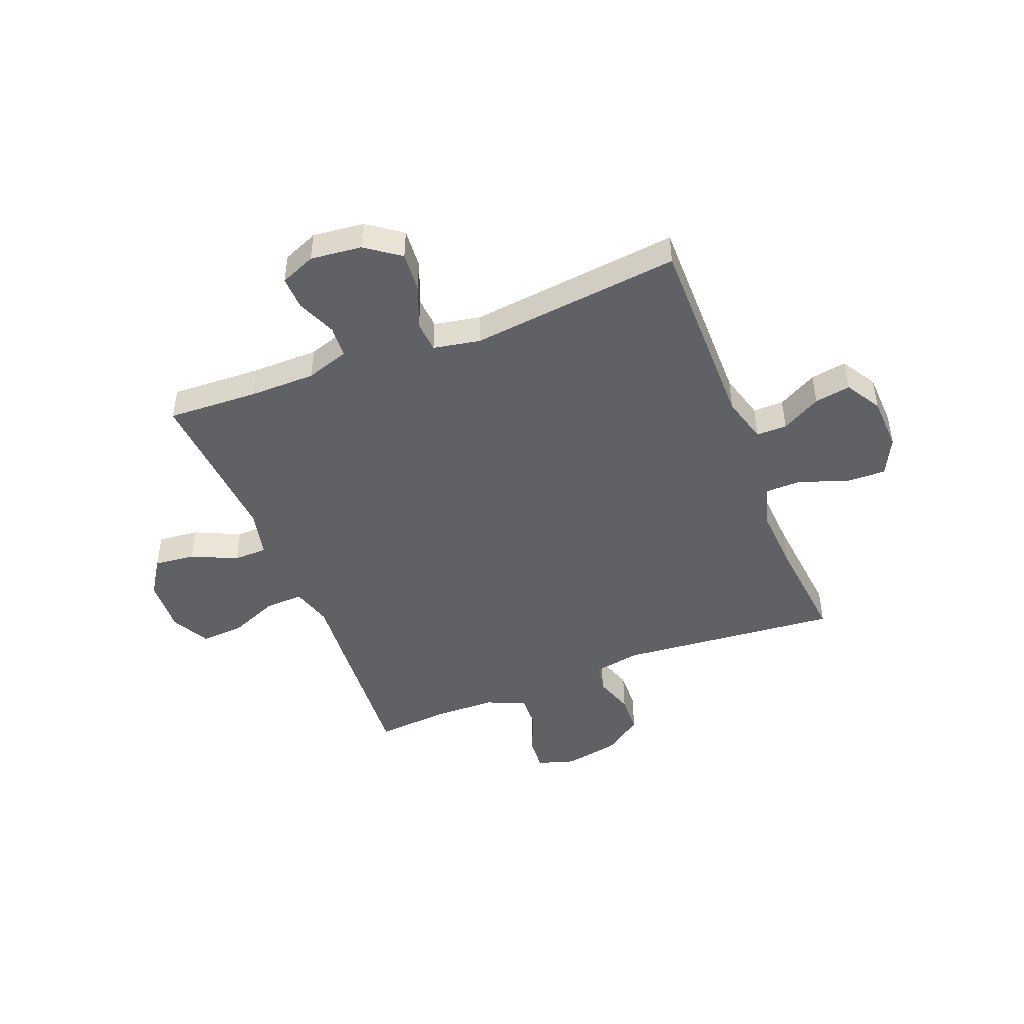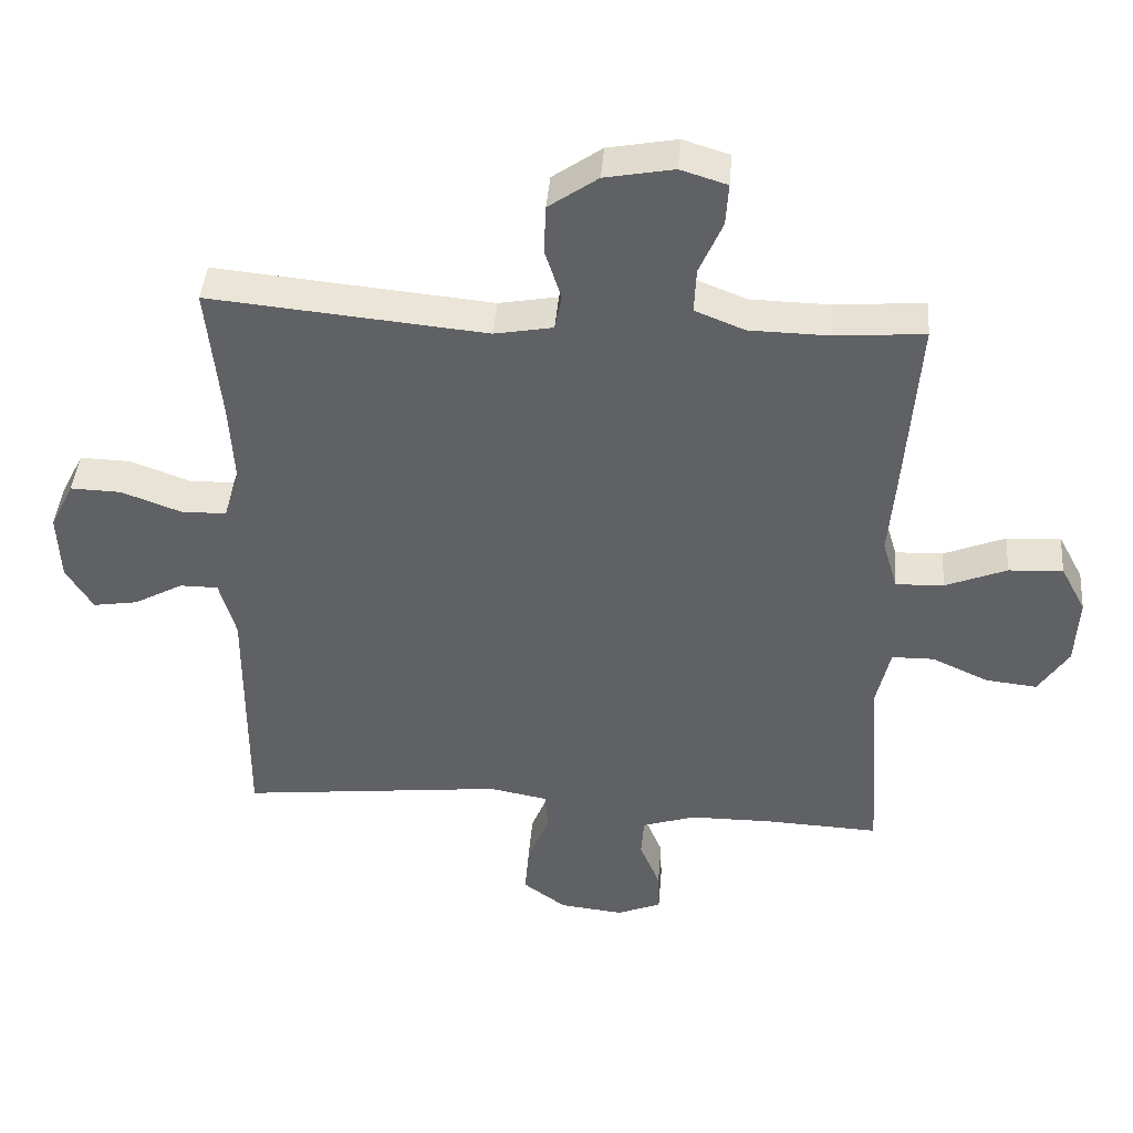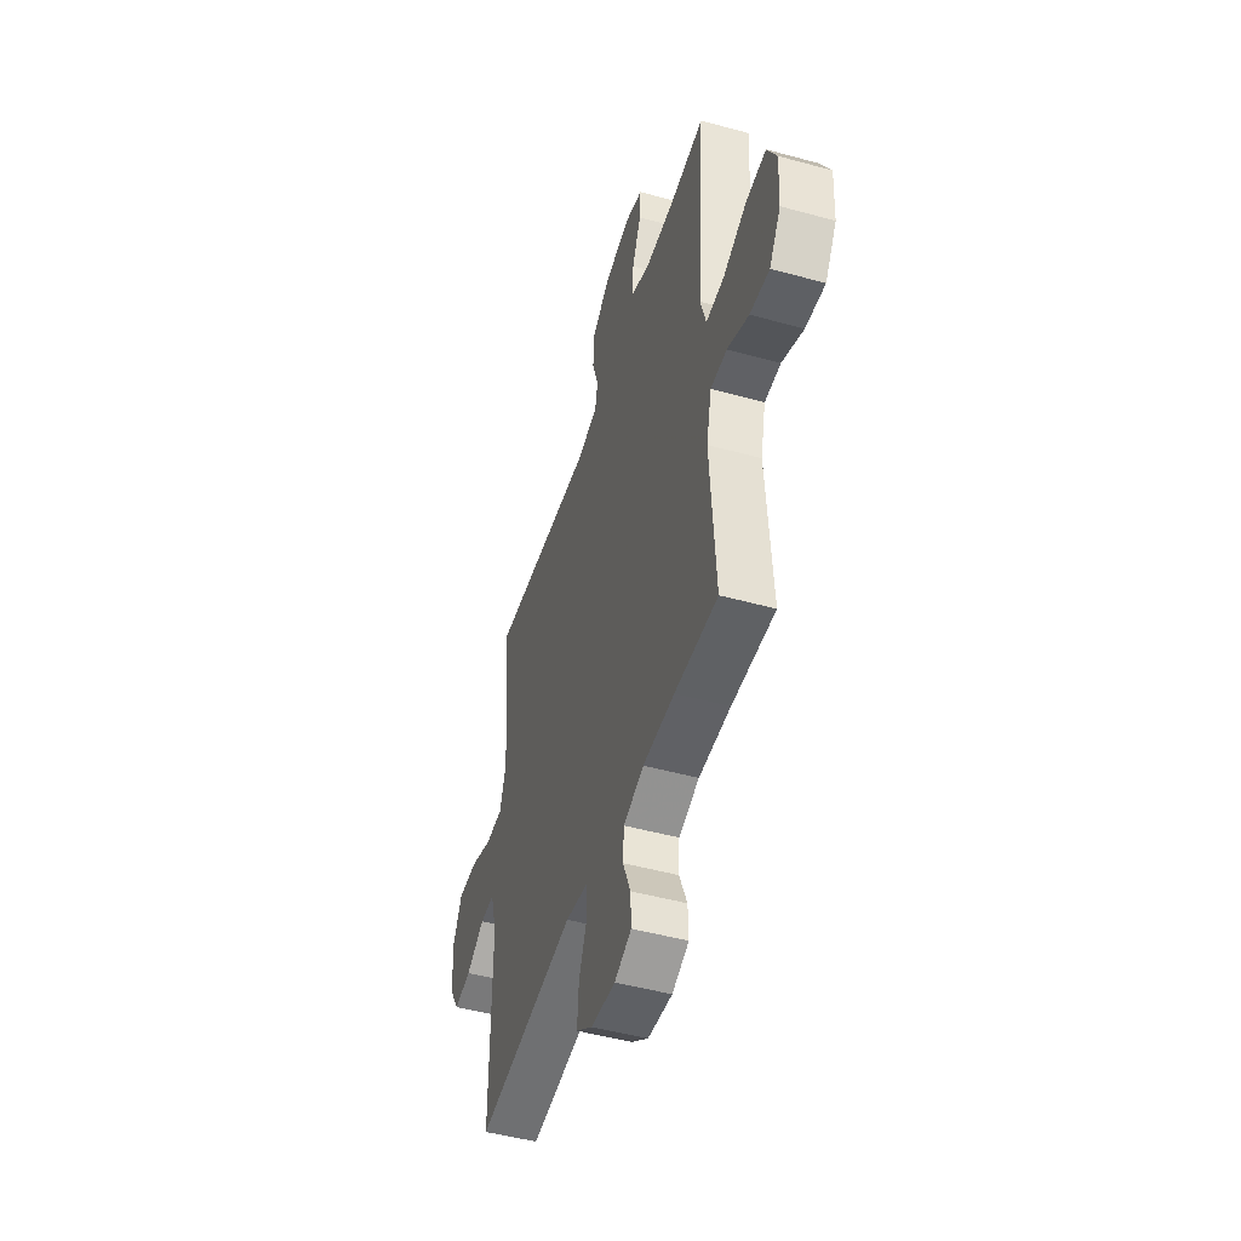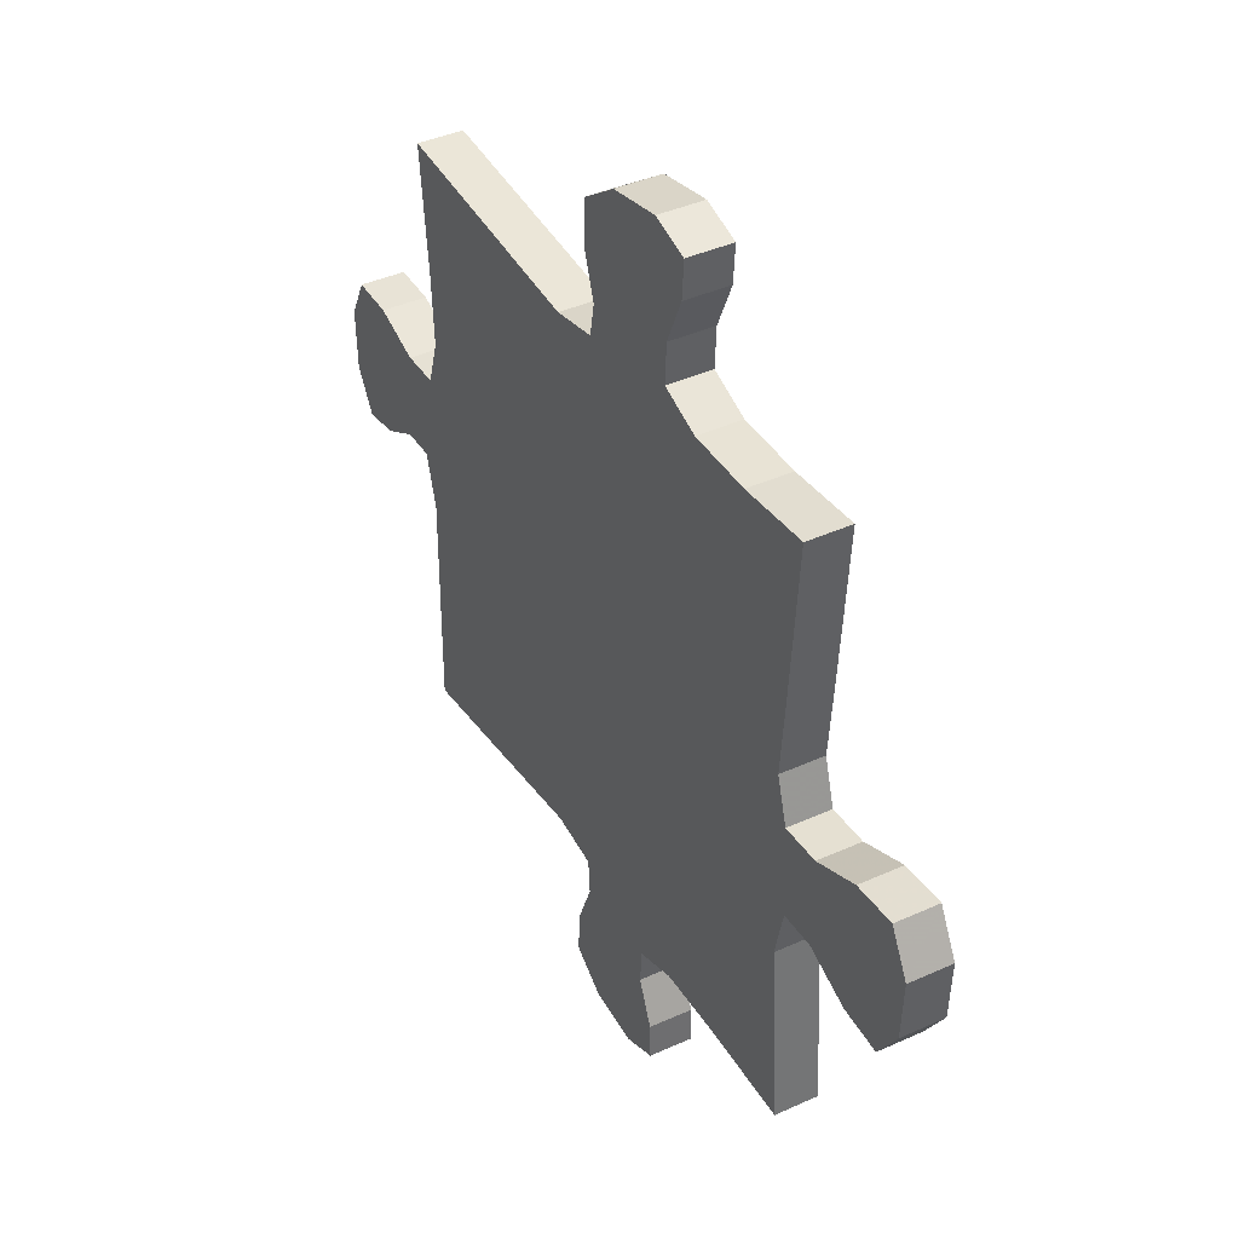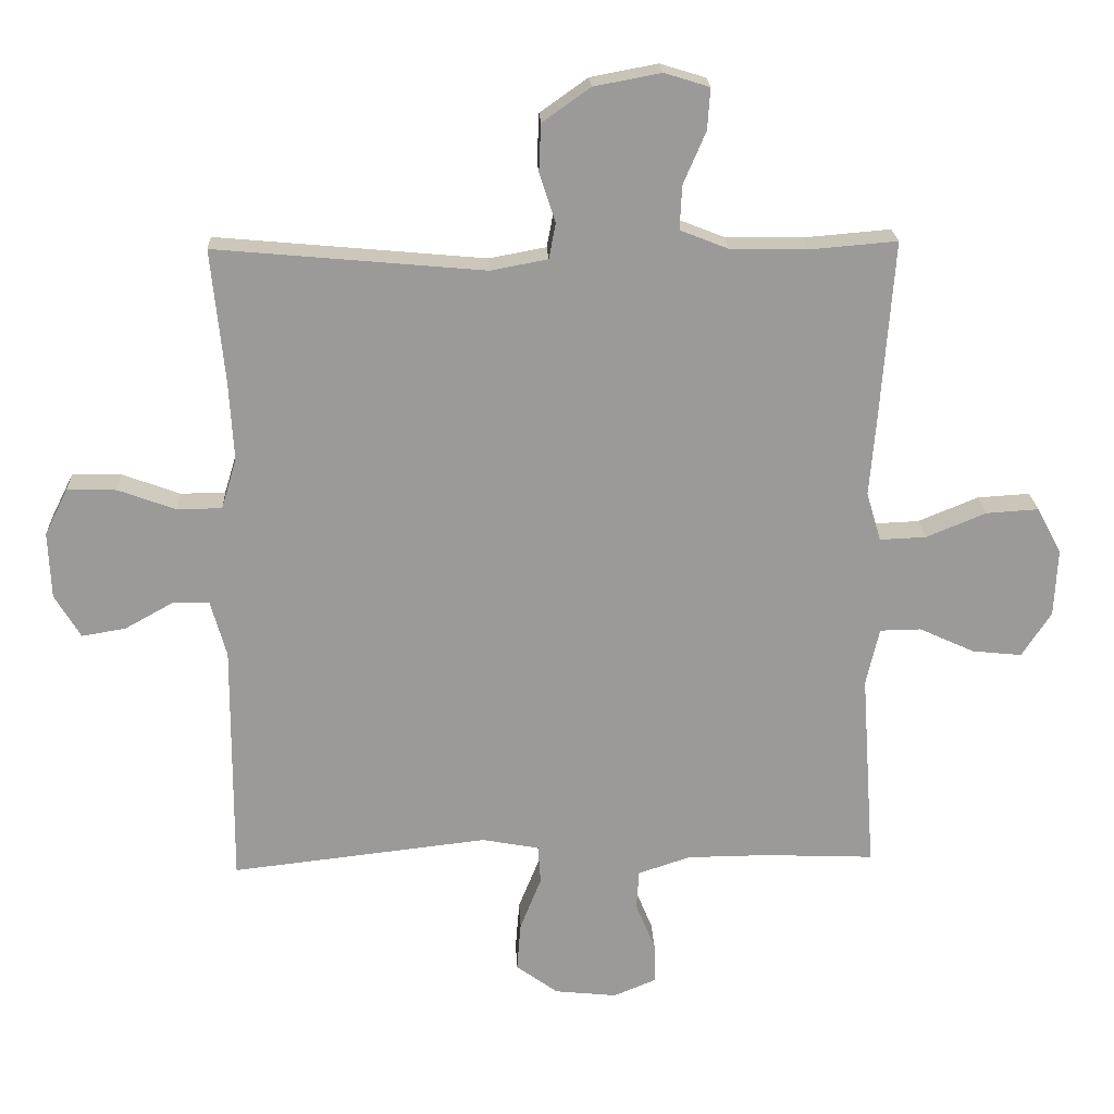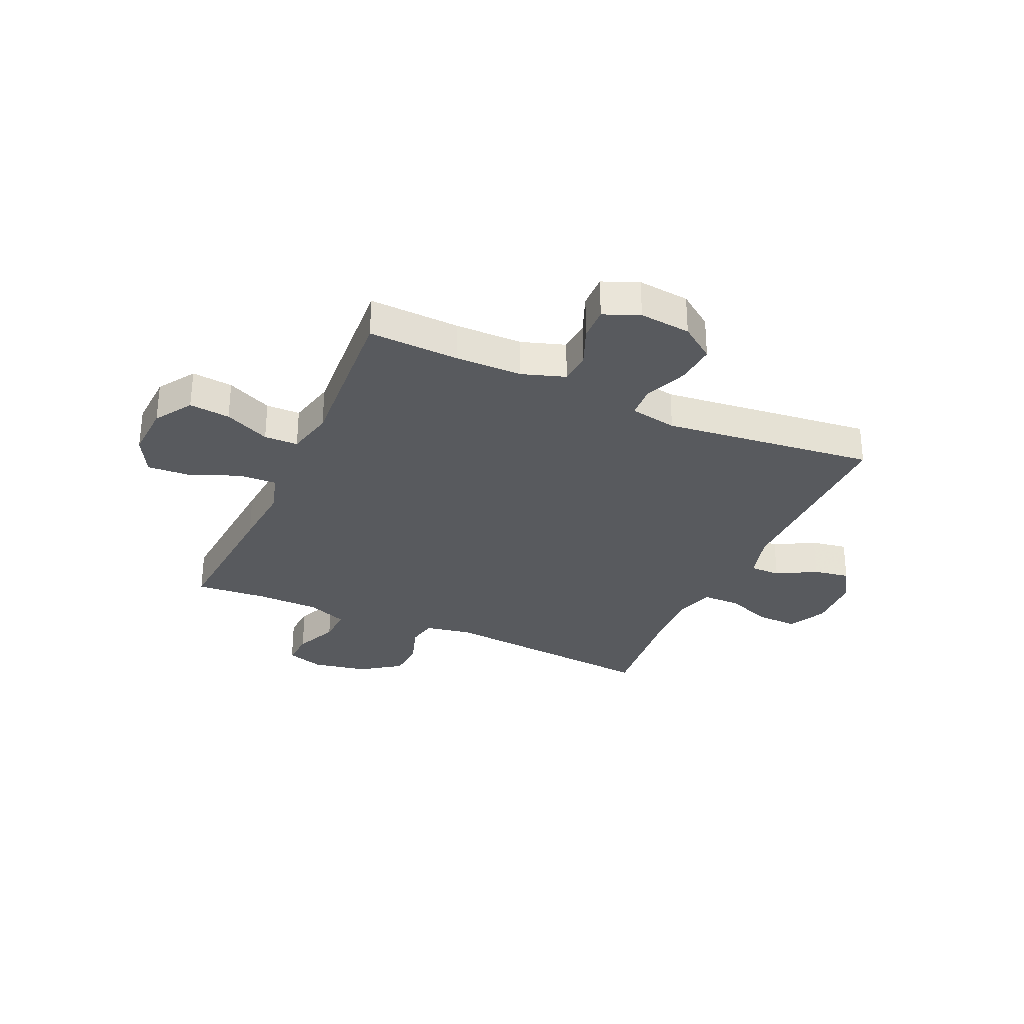
<metadata>
{"format":"obj","ext":"obj","renderer":"f3d","projection":"perspective","resolution":1024,"background":"white","views":[{"elev":-46.1,"azim":-158.5,"up":"+Y"},{"elev":42.5,"azim":4.7,"up":"+Z"},{"elev":-48.5,"azim":73.0,"up":"+Z"},{"elev":40.2,"azim":60.8,"up":"+Z"},{"elev":21.0,"azim":-2.6,"up":"+Z"},{"elev":-30.7,"azim":155.8,"up":"+Y"}]}
</metadata>
<code>
v 0.5 0.07 -0.5
v 0.334 0.07 -0.493
v 0.212 0.07 -0.494
v 0.133 0.07 -0.52
v 0.129 0.07 -0.579
v 0.159 0.07 -0.652
v 0.161 0.07 -0.713
v 0.096 0.07 -0.74
v 0.002 0.07 -0.73
v -0.061 0.07 -0.684
v -0.055 0.07 -0.61
v -0.023 0.07 -0.53
v -0.027 0.07 -0.472
v -0.113 0.07 -0.456
v -0.5 0.07 -0.5
v -0.498 0.07 -0.133
v -0.522 0.07 -0.047
v -0.578 0.07 -0.047
v -0.65 0.07 -0.087
v -0.716 0.07 -0.098
v -0.755 0.07 -0.033
v -0.759 0.07 0.067
v -0.724 0.07 0.137
v -0.65 0.07 0.135
v -0.563 0.07 0.103
v -0.496 0.07 0.104
v -0.473 0.07 0.18
v -0.48 0.07 0.3
v -0.5 0.07 0.5
v -0.095 0.07 0.463
v -0.009 0.07 0.479
v 0.001 0.07 0.532
v -0.023 0.07 0.606
v -0.02 0.07 0.678
v 0.052 0.07 0.729
v 0.153 0.07 0.748
v 0.221 0.07 0.727
v 0.217 0.07 0.665
v 0.183 0.07 0.586
v 0.18 0.07 0.52
v 0.253 0.07 0.491
v 0.369 0.07 0.489
v 0.5 0.07 0.5
v 0.48 0.07 0.231
v 0.47 0.07 0.111
v 0.492 0.07 0.037
v 0.562 0.07 0.04
v 0.652 0.07 0.077
v 0.731 0.07 0.082
v 0.768 0.07 0.012
v 0.763 0.07 -0.089
v 0.719 0.07 -0.157
v 0.644 0.07 -0.149
v 0.561 0.07 -0.111
v 0.499 0.07 -0.112
v 0.479 0.07 -0.199
v 0.5 0 -0.5
v 0.334 0 -0.493
v 0.212 0 -0.494
v 0.133 0 -0.52
v 0.129 0 -0.579
v 0.159 0 -0.652
v 0.161 0 -0.713
v 0.096 0 -0.74
v 0.002 0 -0.73
v -0.061 0 -0.684
v -0.055 0 -0.61
v -0.023 0 -0.53
v -0.027 0 -0.472
v -0.113 0 -0.456
v -0.5 0 -0.5
v -0.498 0 -0.133
v -0.522 0 -0.047
v -0.578 0 -0.047
v -0.65 0 -0.087
v -0.716 0 -0.098
v -0.755 0 -0.033
v -0.759 0 0.067
v -0.724 0 0.137
v -0.65 0 0.135
v -0.563 0 0.103
v -0.496 0 0.104
v -0.473 0 0.18
v -0.48 0 0.3
v -0.5 0 0.5
v -0.095 0 0.463
v -0.009 0 0.479
v 0.001 0 0.532
v -0.023 0 0.606
v -0.02 0 0.678
v 0.052 0 0.729
v 0.153 0 0.748
v 0.221 0 0.727
v 0.217 0 0.665
v 0.183 0 0.586
v 0.18 0 0.52
v 0.253 0 0.491
v 0.369 0 0.489
v 0.5 0 0.5
v 0.48 0 0.231
v 0.47 0 0.111
v 0.492 0 0.037
v 0.562 0 0.04
v 0.652 0 0.077
v 0.731 0 0.082
v 0.768 0 0.012
v 0.763 0 -0.089
v 0.719 0 -0.157
v 0.644 0 -0.149
v 0.561 0 -0.111
v 0.499 0 -0.112
v 0.479 0 -0.199
f 51 52 53 54
f 51 54 55
f 50 51 55
f 47 48 49 50
f 46 47 50 55
f 45 46 55 56
f 42 43 44 45
f 41 42 45 56
f 36 37 38 39
f 36 39 40
f 35 36 40
f 32 33 34 35
f 31 32 35 40
f 28 29 30
f 27 28 30 31
f 26 27 31 40
f 22 23 24 25
f 22 25 26
f 21 22 26
f 18 19 20 21
f 17 18 21 26
f 16 17 26 40
f 14 15 16 40
f 9 10 11 12
f 9 12 13
f 8 9 13
f 5 6 7 8
f 4 5 8 13
f 3 4 13
f 2 3 13 14
f 14 40 41 56
f 1 2 14 56
f 110 109 108 107
f 111 110 107
f 111 107 106
f 106 105 104 103
f 111 106 103 102
f 112 111 102 101
f 101 100 99 98
f 112 101 98 97
f 95 94 93 92
f 96 95 92
f 96 92 91
f 91 90 89 88
f 96 91 88 87
f 86 85 84
f 87 86 84 83
f 96 87 83 82
f 81 80 79 78
f 82 81 78
f 82 78 77
f 77 76 75 74
f 82 77 74 73
f 96 82 73 72
f 96 72 71 70
f 68 67 66 65
f 69 68 65
f 69 65 64
f 64 63 62 61
f 69 64 61 60
f 69 60 59
f 70 69 59 58
f 112 97 96 70
f 112 70 58 57
f 1 57 58 2
f 2 58 59 3
f 3 59 60 4
f 4 60 61 5
f 5 61 62 6
f 6 62 63 7
f 7 63 64 8
f 8 64 65 9
f 9 65 66 10
f 10 66 67 11
f 11 67 68 12
f 12 68 69 13
f 13 69 70 14
f 14 70 71 15
f 15 71 72 16
f 16 72 73 17
f 17 73 74 18
f 18 74 75 19
f 19 75 76 20
f 20 76 77 21
f 21 77 78 22
f 22 78 79 23
f 23 79 80 24
f 24 80 81 25
f 25 81 82 26
f 26 82 83 27
f 27 83 84 28
f 28 84 85 29
f 29 85 86 30
f 30 86 87 31
f 31 87 88 32
f 32 88 89 33
f 33 89 90 34
f 34 90 91 35
f 35 91 92 36
f 36 92 93 37
f 37 93 94 38
f 38 94 95 39
f 39 95 96 40
f 40 96 97 41
f 41 97 98 42
f 42 98 99 43
f 43 99 100 44
f 44 100 101 45
f 45 101 102 46
f 46 102 103 47
f 47 103 104 48
f 48 104 105 49
f 49 105 106 50
f 50 106 107 51
f 51 107 108 52
f 52 108 109 53
f 53 109 110 54
f 54 110 111 55
f 55 111 112 56
f 56 112 57 1

</code>
